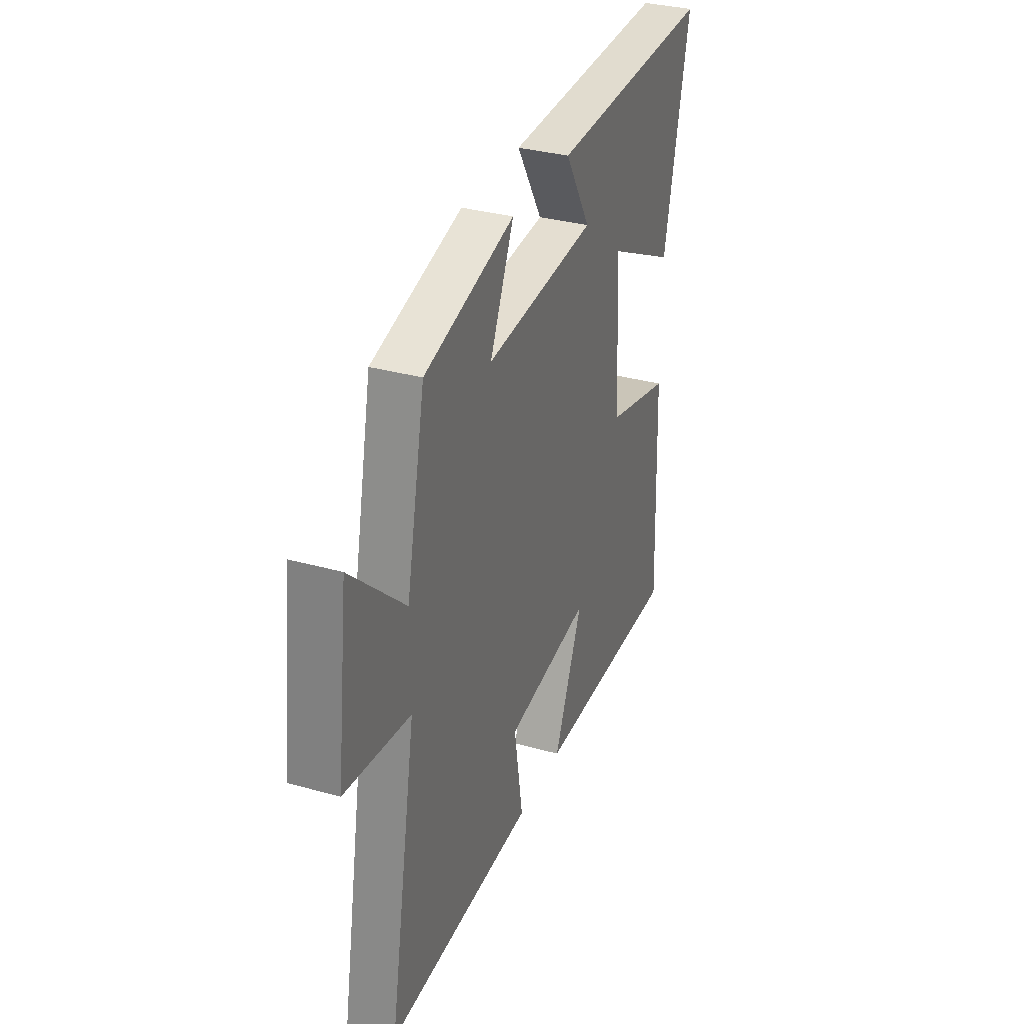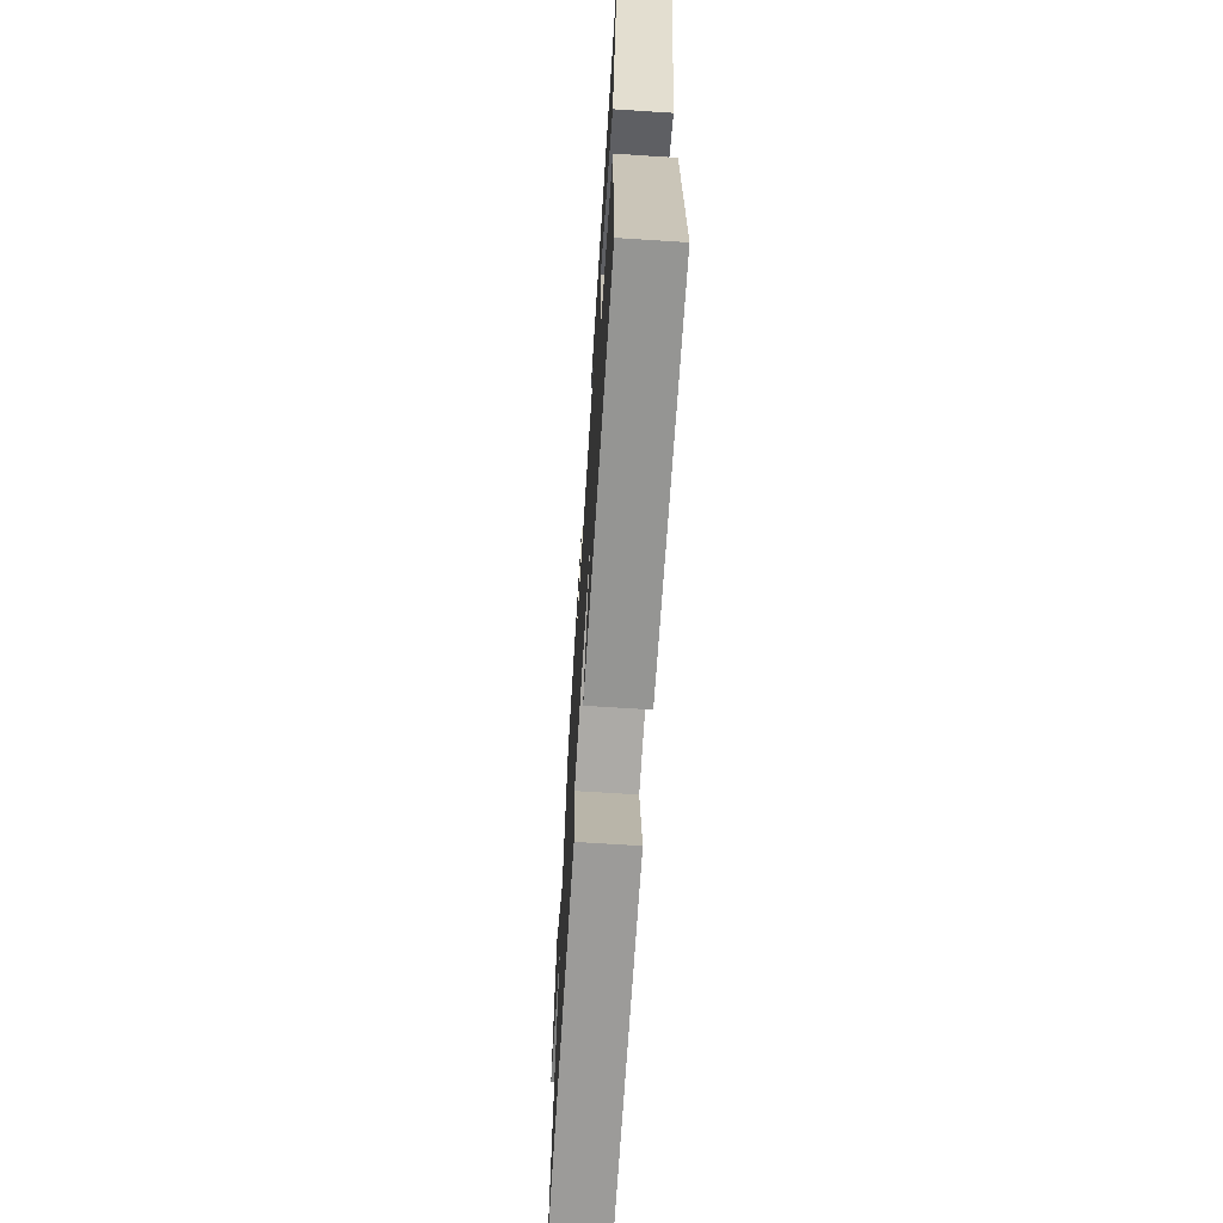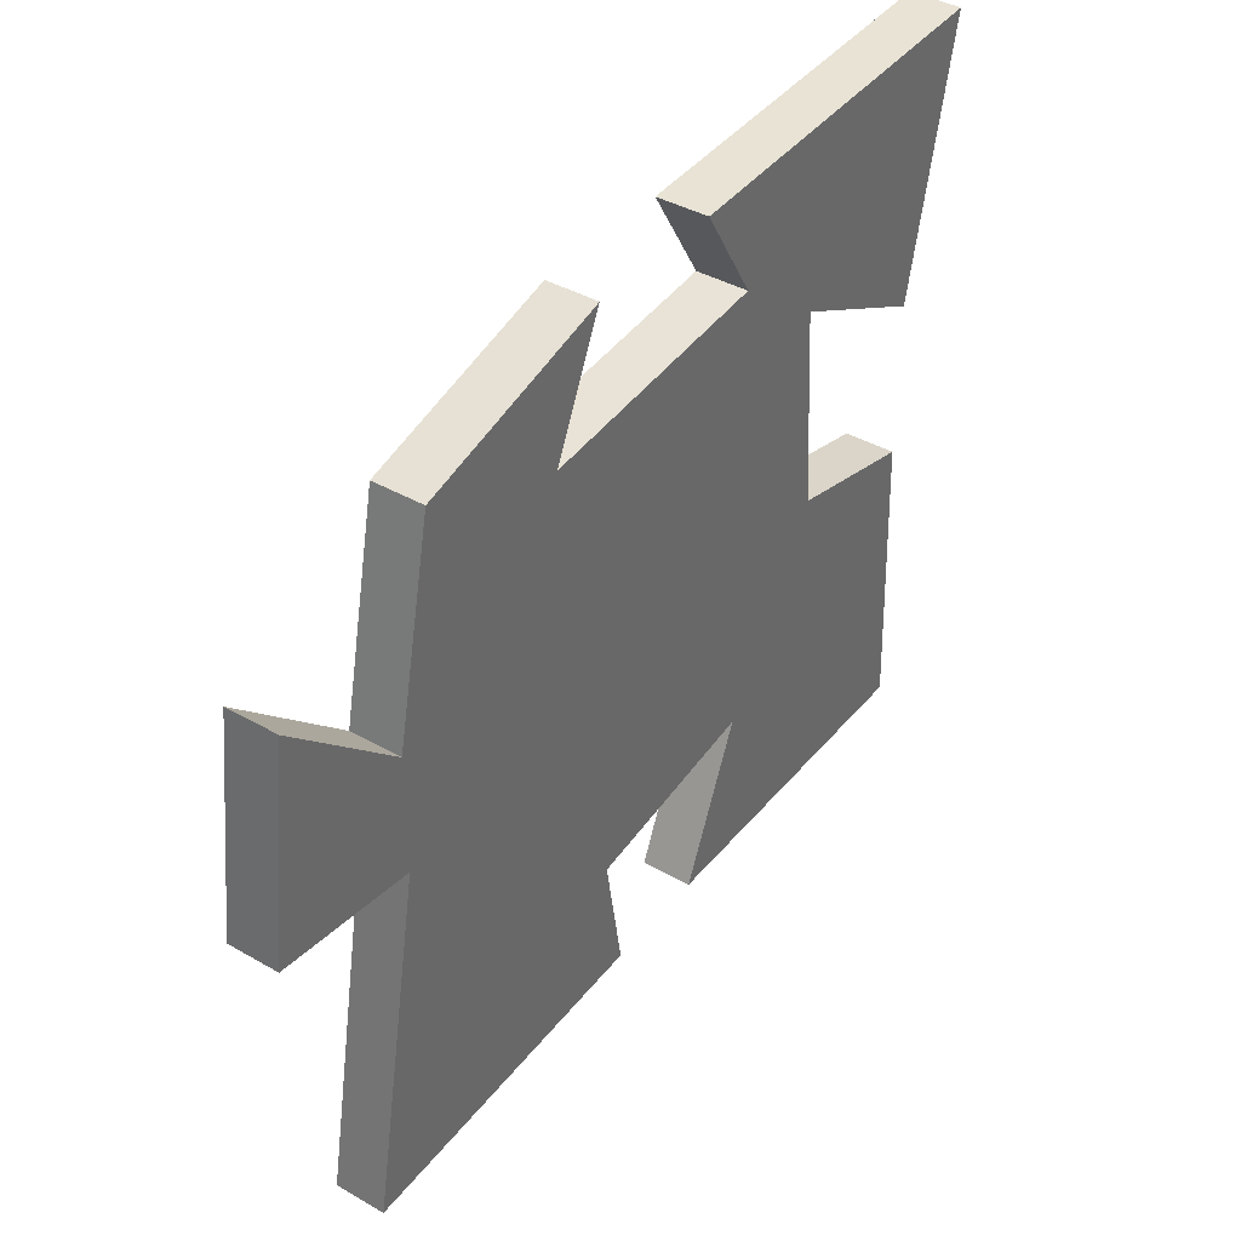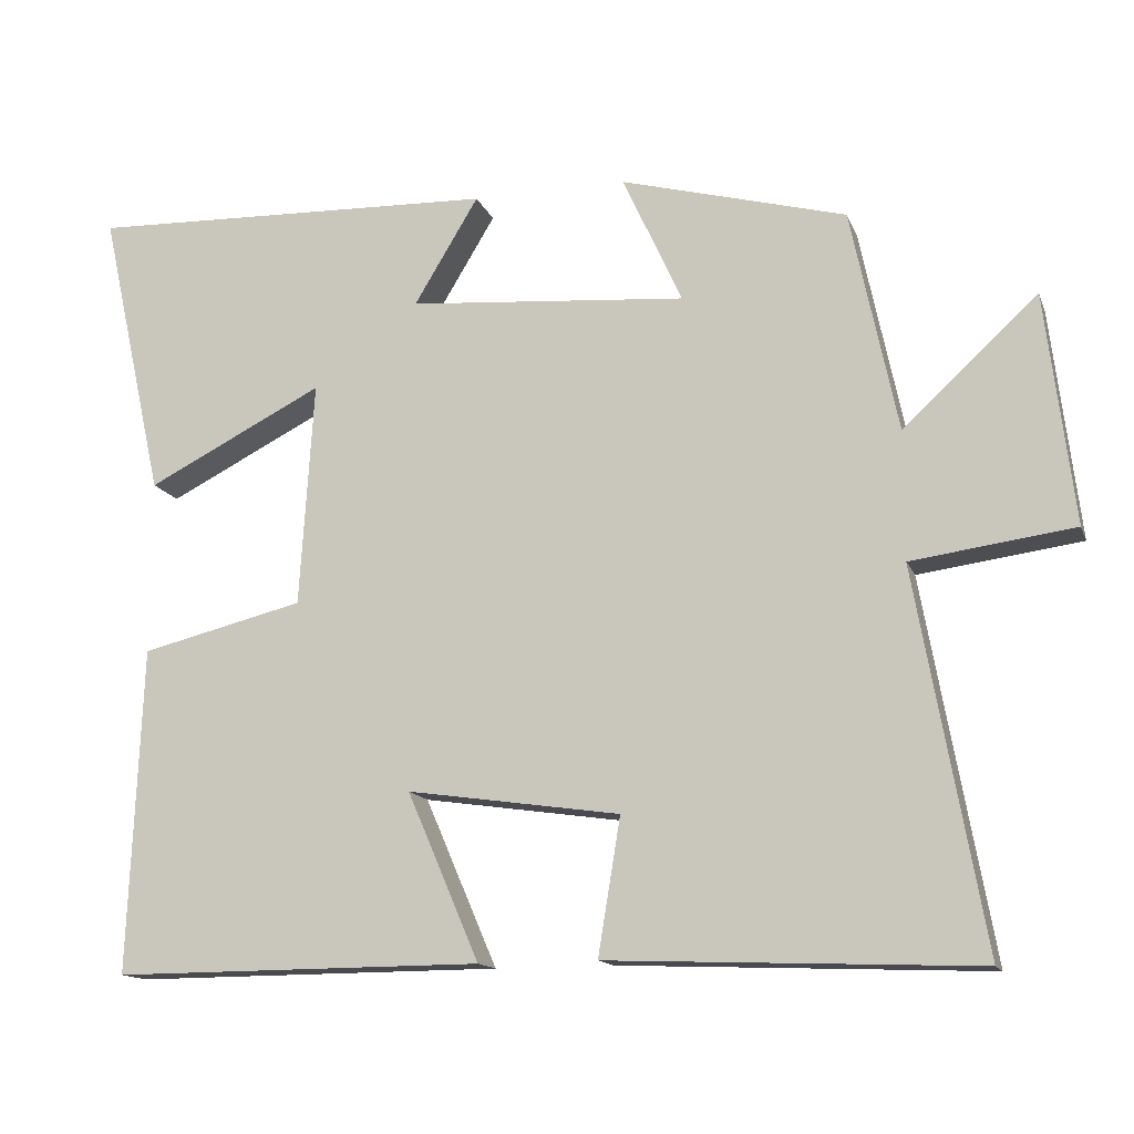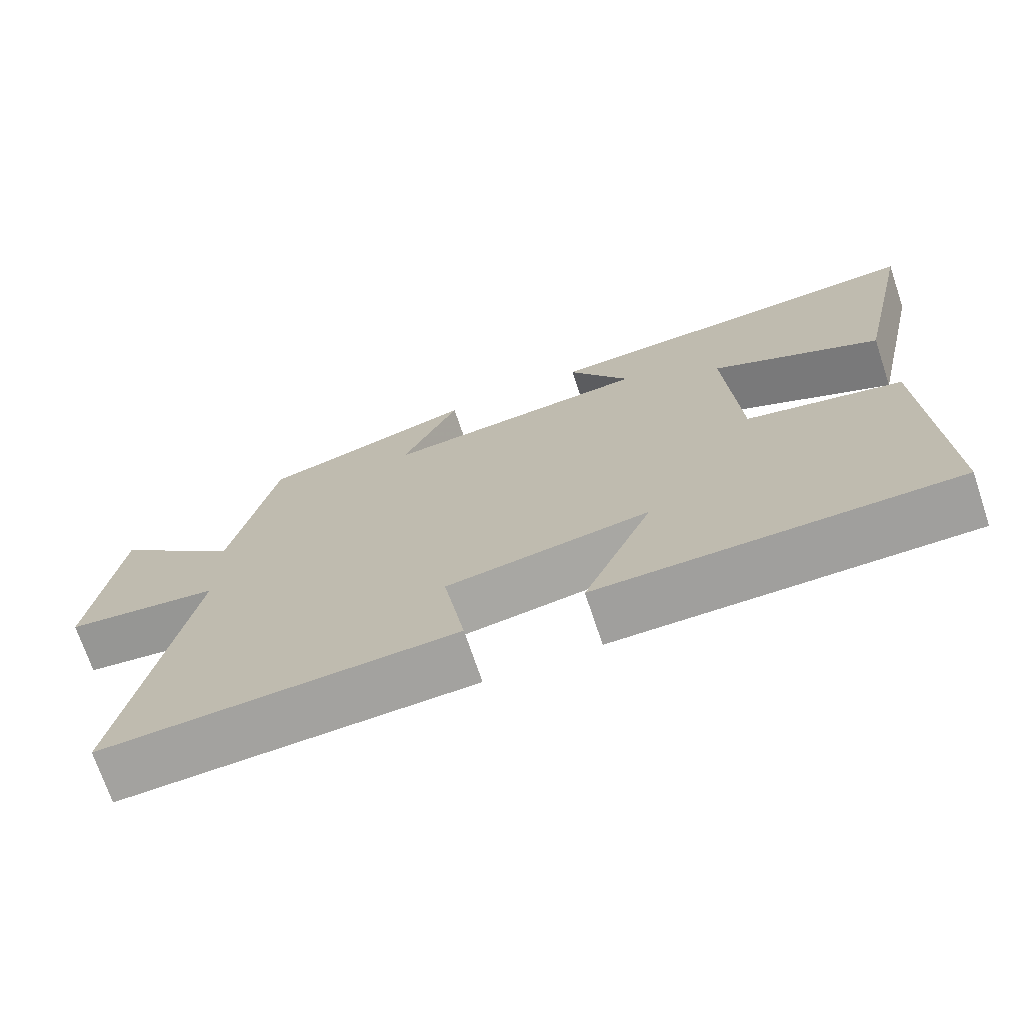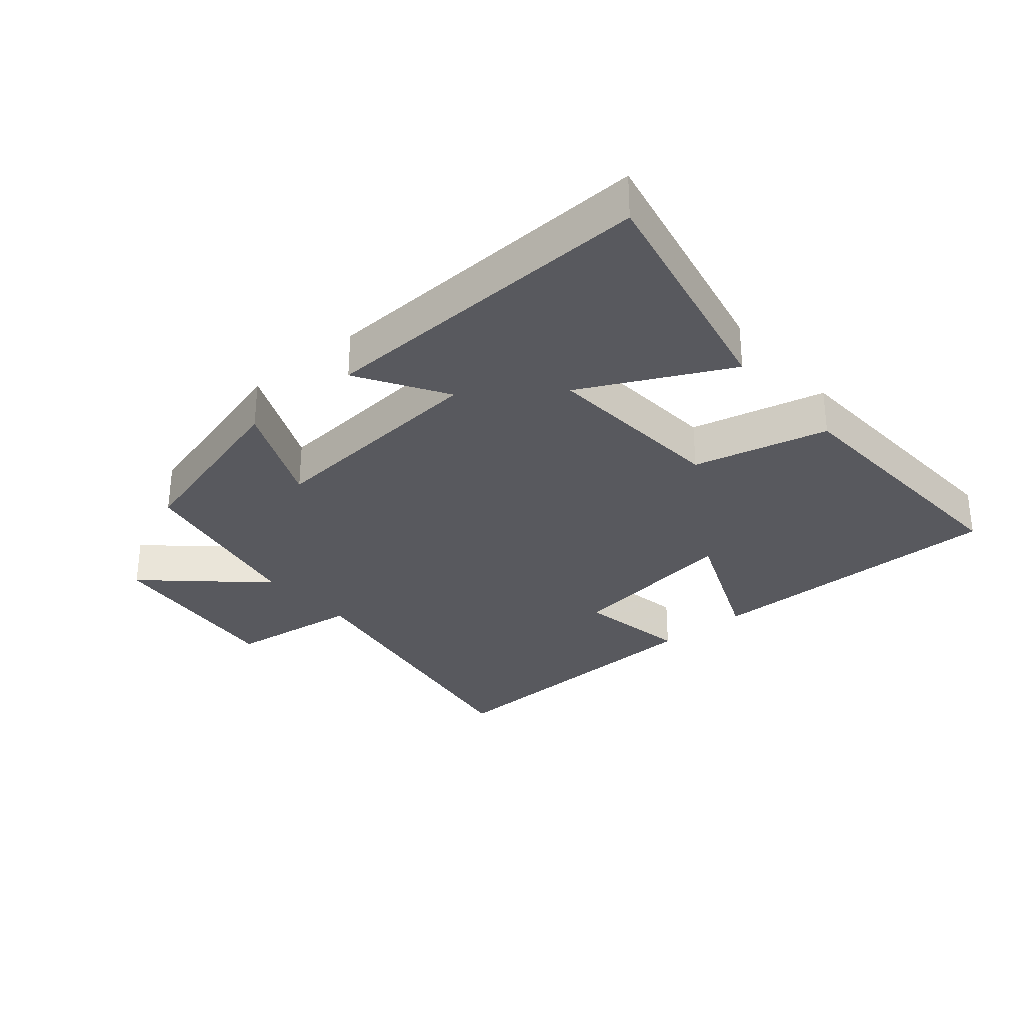
<metadata>
{"format":"obj","ext":"obj","renderer":"f3d","projection":"perspective","resolution":1024,"background":"white","views":[{"elev":32.7,"azim":-68.7,"up":"+Z"},{"elev":-67.6,"azim":86.3,"up":"+Z"},{"elev":40.0,"azim":-54.7,"up":"+Z"},{"elev":-14.1,"azim":-163.5,"up":"+Z"},{"elev":-71.5,"azim":18.5,"up":"+Z"},{"elev":-30.4,"azim":40.6,"up":"+Y"}]}
</metadata>
<code>
v 0.517 0.07 -0.502
v 0.04 0.07 -0.5
v 0.133 0.07 -0.284
v -0.141 0.07 -0.324
v -0.112 0.07 -0.5
v -0.587 0.07 -0.519
v -0.5 0.07 -0.033
v -0.709 0.07 -0.005
v -0.673 0.07 0.293
v -0.5 0.07 0.133
v -0.44 0.07 0.421
v -0.149 0.07 0.5
v -0.226 0.07 0.332
v 0.134 0.07 0.362
v 0.051 0.07 0.5
v 0.583 0.07 0.519
v 0.5 0.07 0.144
v 0.272 0.07 0.259
v 0.29 0.07 -0.031
v 0.5 0.07 -0.082
v 0.517 0 -0.502
v 0.04 0 -0.5
v 0.133 0 -0.284
v -0.141 0 -0.324
v -0.112 0 -0.5
v -0.587 0 -0.519
v -0.5 0 -0.033
v -0.709 0 -0.005
v -0.673 0 0.293
v -0.5 0 0.133
v -0.44 0 0.421
v -0.149 0 0.5
v -0.226 0 0.332
v 0.134 0 0.362
v 0.051 0 0.5
v 0.583 0 0.519
v 0.5 0 0.144
v 0.272 0 0.259
v 0.29 0 -0.031
v 0.5 0 -0.082
f 19 20 1 2
f 15 16 17 18
f 14 15 18
f 13 14 18 19
f 10 11 12 13
f 10 13 19
f 7 8 9 10
f 7 10 19
f 4 5 6 7
f 3 4 7 19
f 2 3 19
f 22 21 40 39
f 38 37 36 35
f 38 35 34
f 39 38 34 33
f 33 32 31 30
f 39 33 30
f 30 29 28 27
f 39 30 27
f 27 26 25 24
f 39 27 24 23
f 39 23 22
f 1 21 22 2
f 2 22 23 3
f 3 23 24 4
f 4 24 25 5
f 5 25 26 6
f 6 26 27 7
f 7 27 28 8
f 8 28 29 9
f 9 29 30 10
f 10 30 31 11
f 11 31 32 12
f 12 32 33 13
f 13 33 34 14
f 14 34 35 15
f 15 35 36 16
f 16 36 37 17
f 17 37 38 18
f 18 38 39 19
f 19 39 40 20
f 20 40 21 1

</code>
